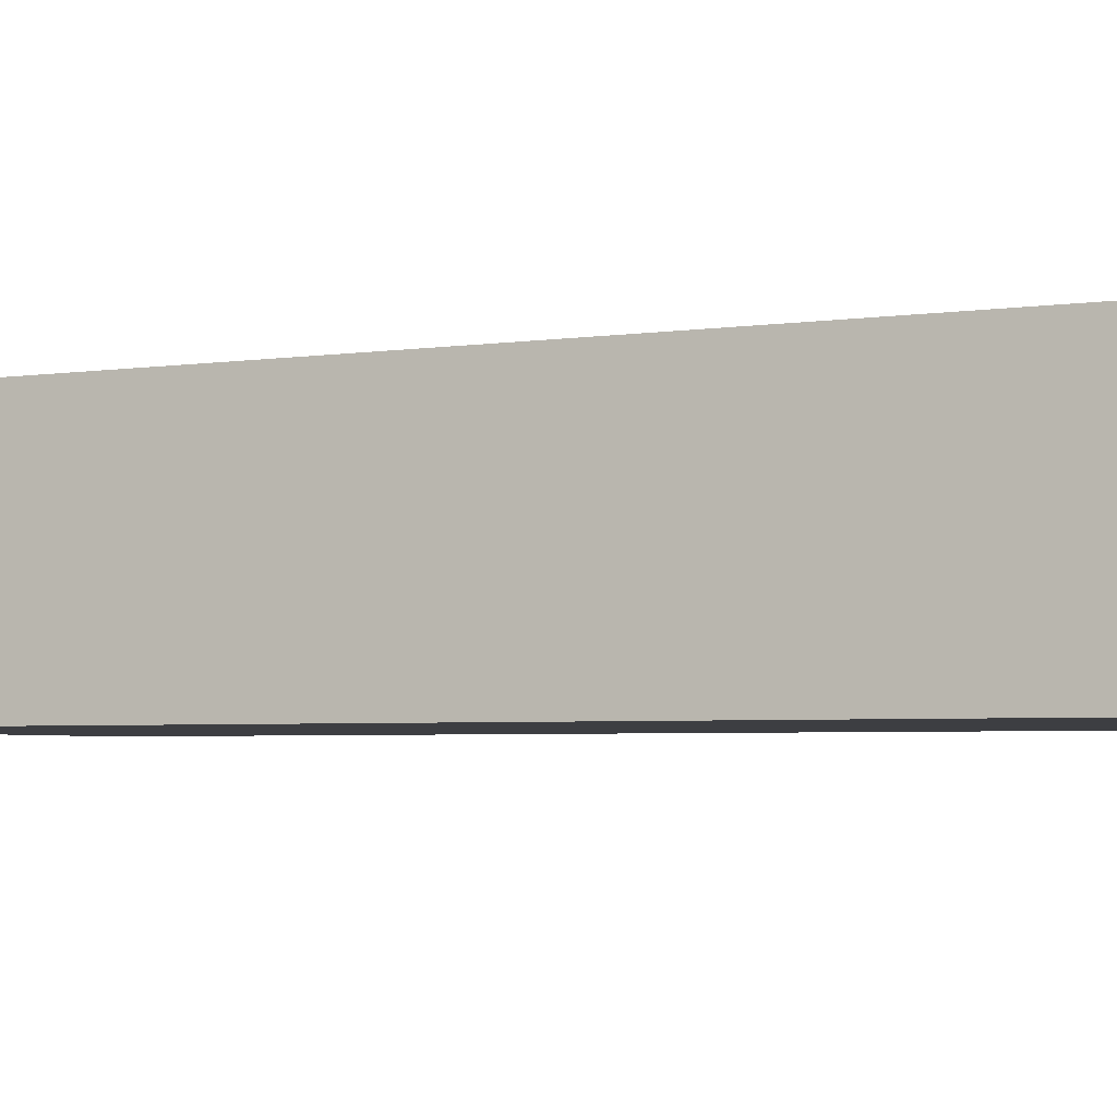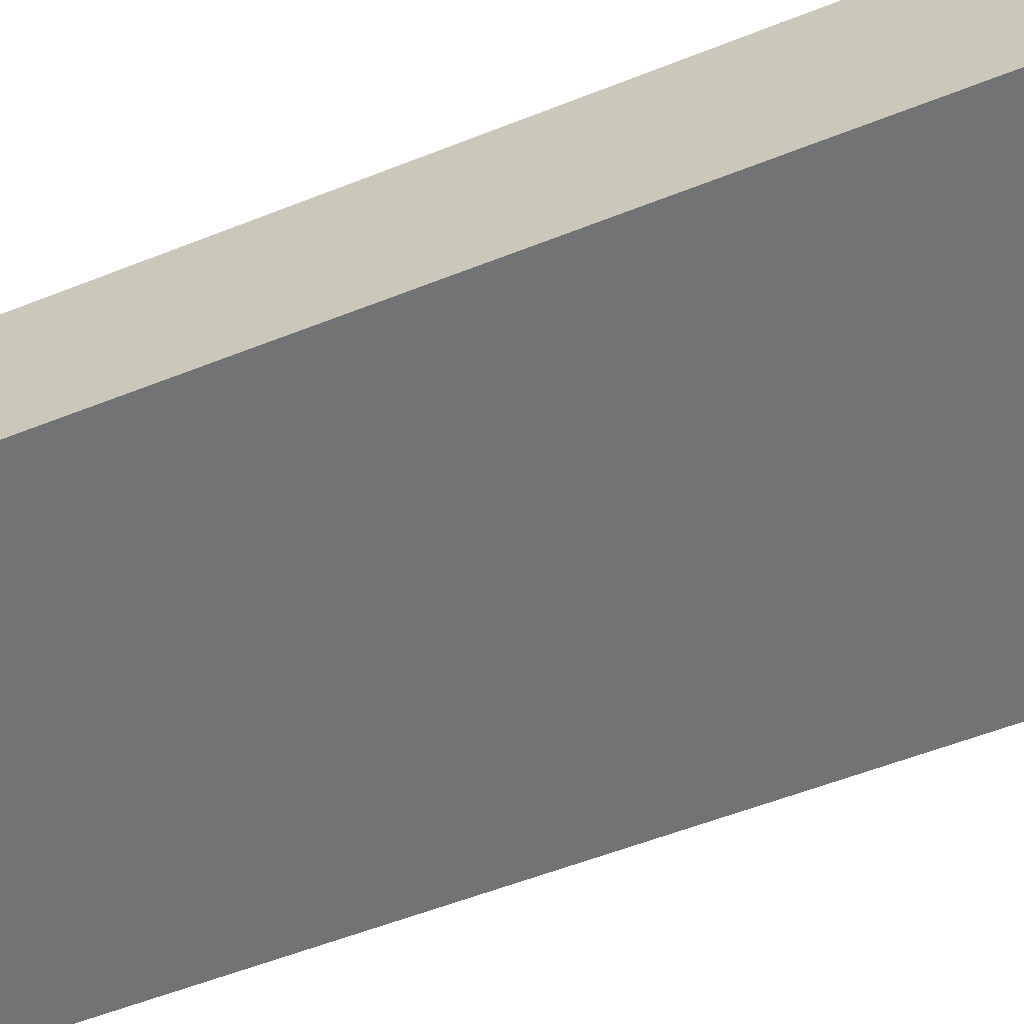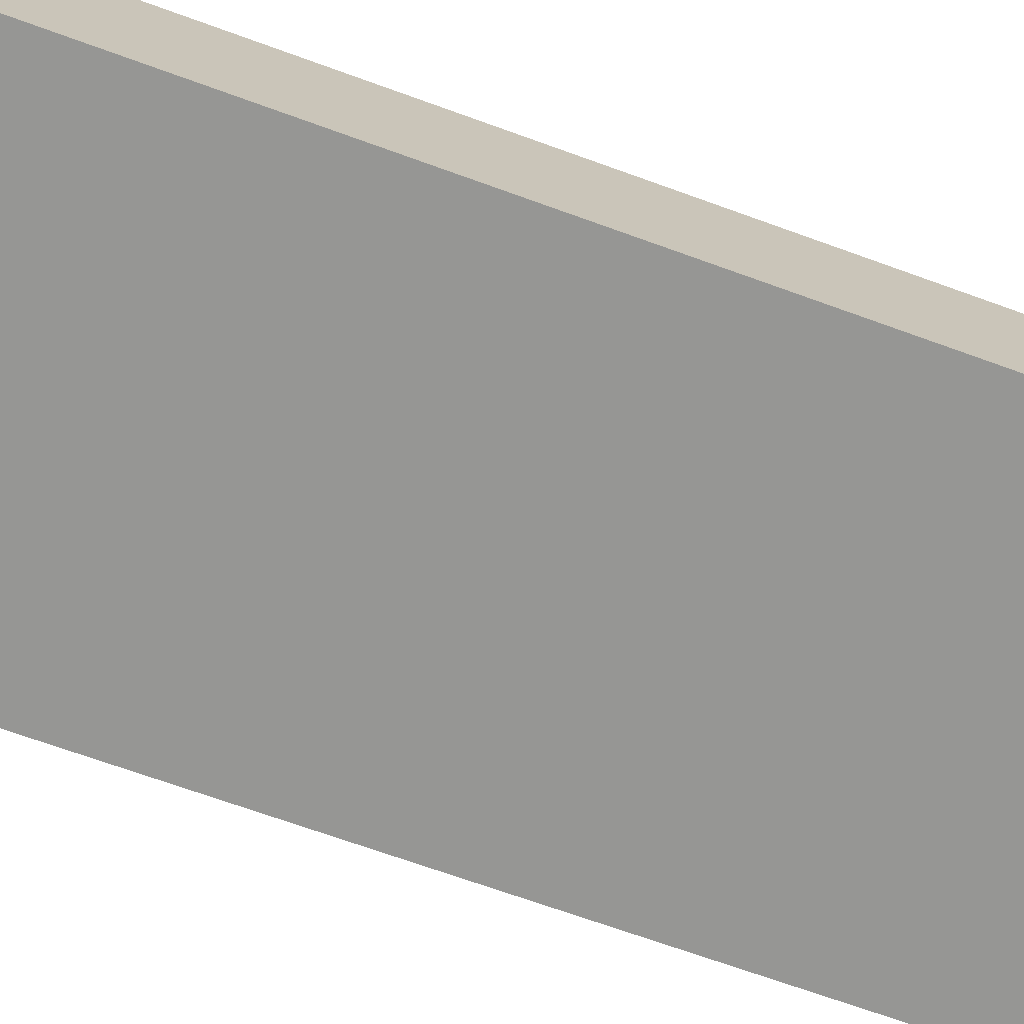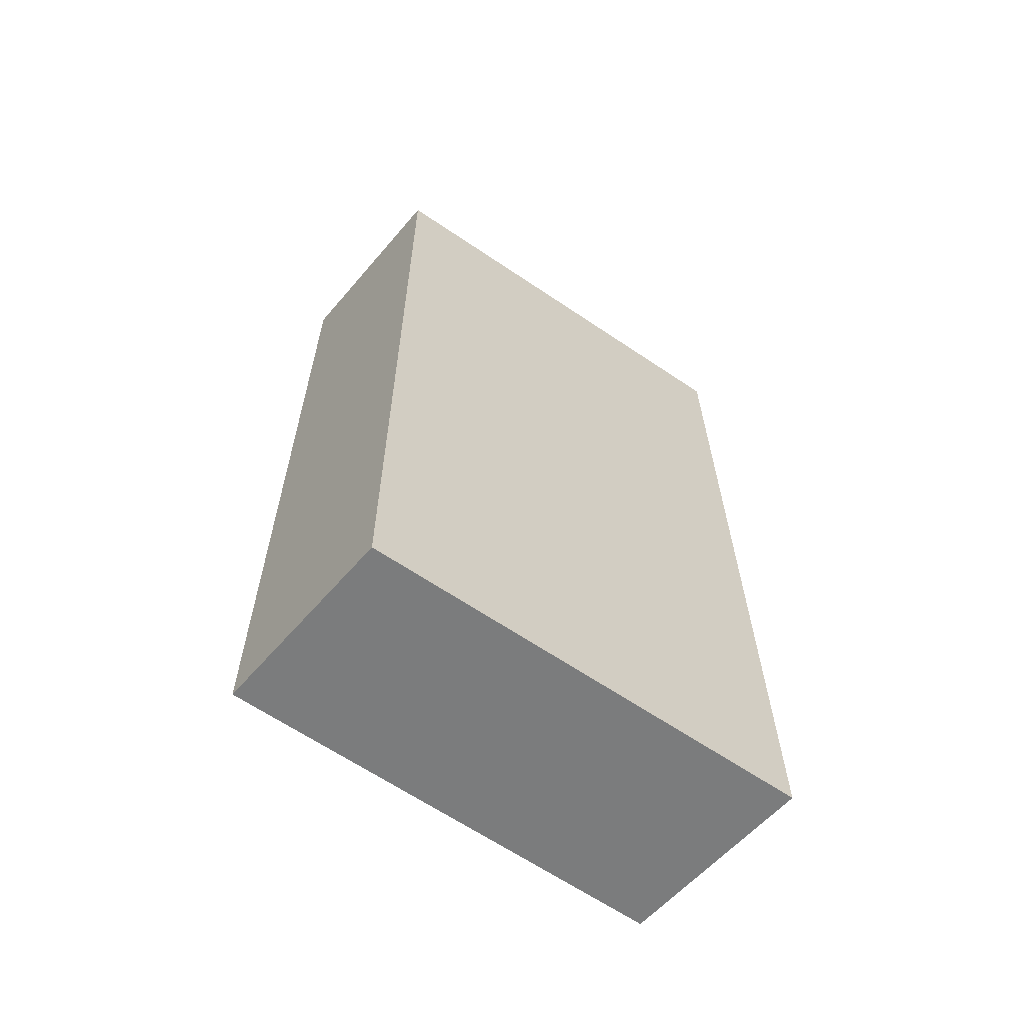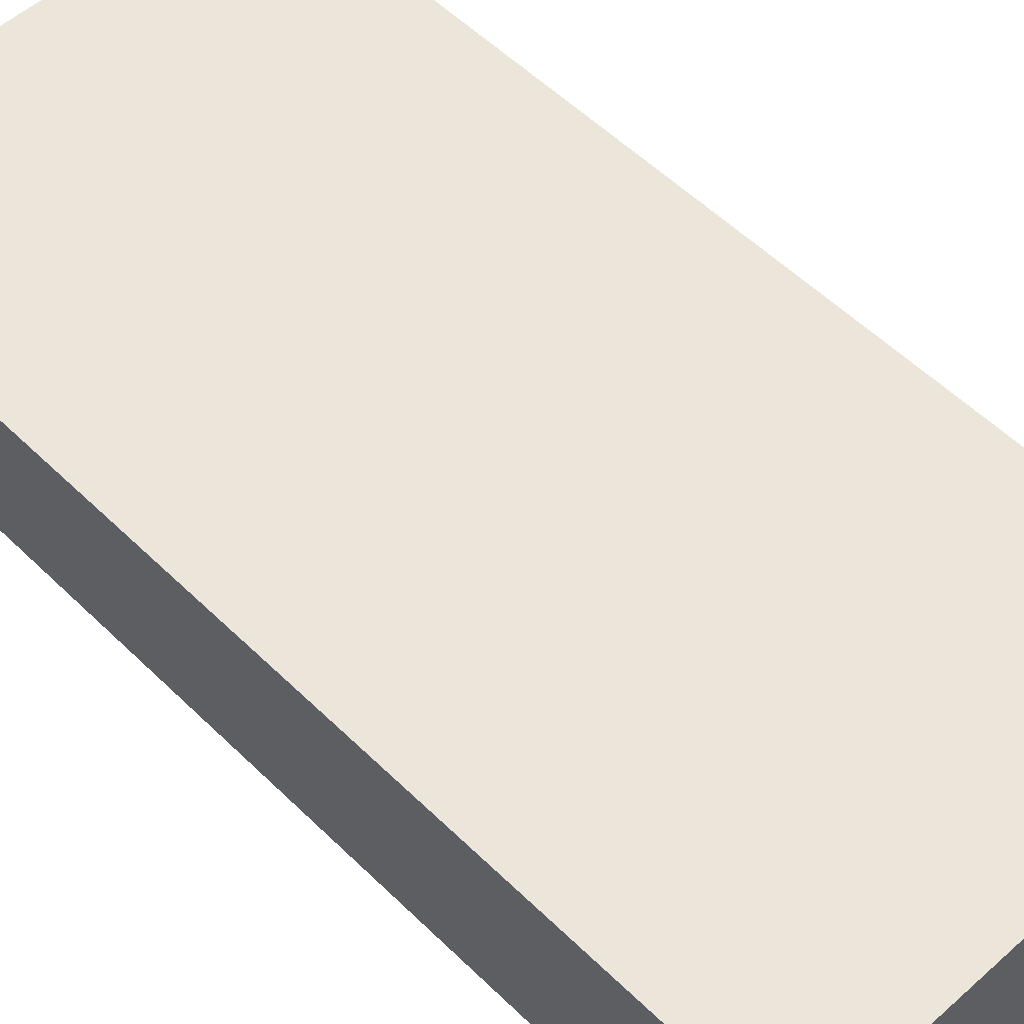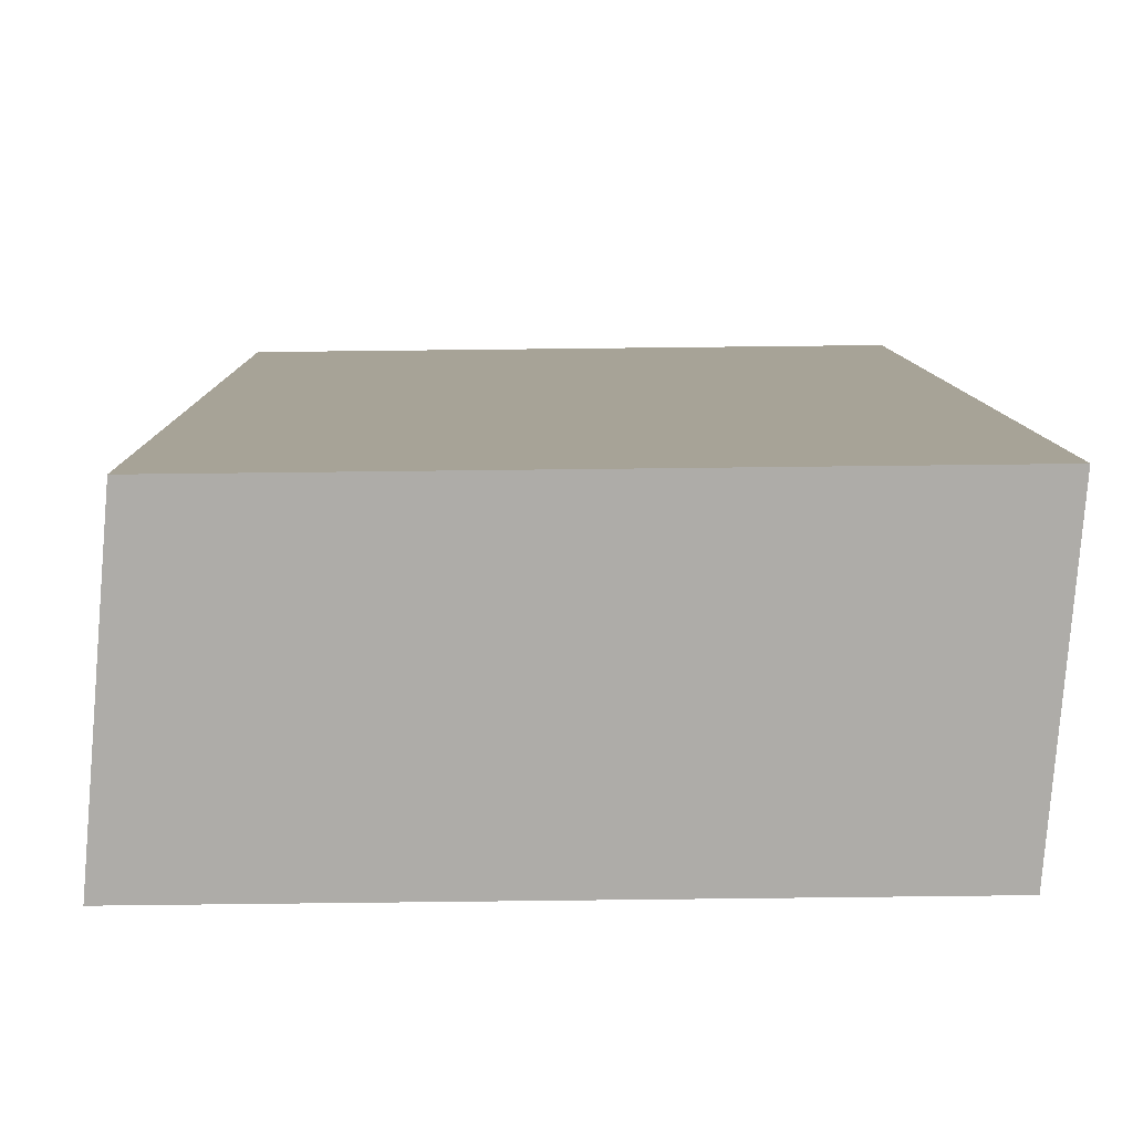
<metadata>
{"format":"obj","ext":"obj","renderer":"f3d","projection":"perspective","resolution":1024,"background":"white","views":[{"elev":-4.3,"azim":-59.9,"up":"+Z"},{"elev":-56.5,"azim":-66.7,"up":"+Z"},{"elev":-68.2,"azim":-109.4,"up":"+Z"},{"elev":-64.6,"azim":-34.8,"up":"+Y"},{"elev":55.3,"azim":136.4,"up":"+Z"},{"elev":6.3,"azim":-0.2,"up":"+Z"}]}
</metadata>
<code>
g Body (2)
v -0.1618 0.01921 -0.1504
v -0.1492 0.001252 0.001934
v 0.1839 0.000572 0.005627
v 0.1712 0.01853 -0.1467
v -0.1686 0.7298 -0.145
v -0.1618 0.01921 -0.1504
v 0.1712 0.01853 -0.1467
v 0.1645 0.7291 -0.1413
v 0.1645 0.7291 -0.1413
v 0.1712 0.01853 -0.1467
v 0.1839 0.000572 0.005627
v 0.1771 0.7112 0.01099
v 0.1771 0.7112 0.01099
v 0.1839 0.000572 0.005627
v -0.1492 0.001252 0.001934
v -0.1559 0.7118 0.007301
v -0.1559 0.7118 0.007301
v -0.1492 0.001252 0.001934
v -0.1618 0.01921 -0.1504
v -0.1686 0.7298 -0.145
v -0.1686 0.7298 -0.145
v 0.1645 0.7291 -0.1413
v 0.1771 0.7112 0.01099
v -0.1559 0.7118 0.007301
g Body (2)_0
f -22 -23 -24
f -21 -22 -24
f -18 -19 -20
f -17 -18 -20
f -14 -15 -16
f -13 -14 -16
f -10 -11 -12
f -9 -10 -12
f -6 -7 -8
f -5 -6 -8
f -2 -3 -4
f -1 -2 -4

</code>
